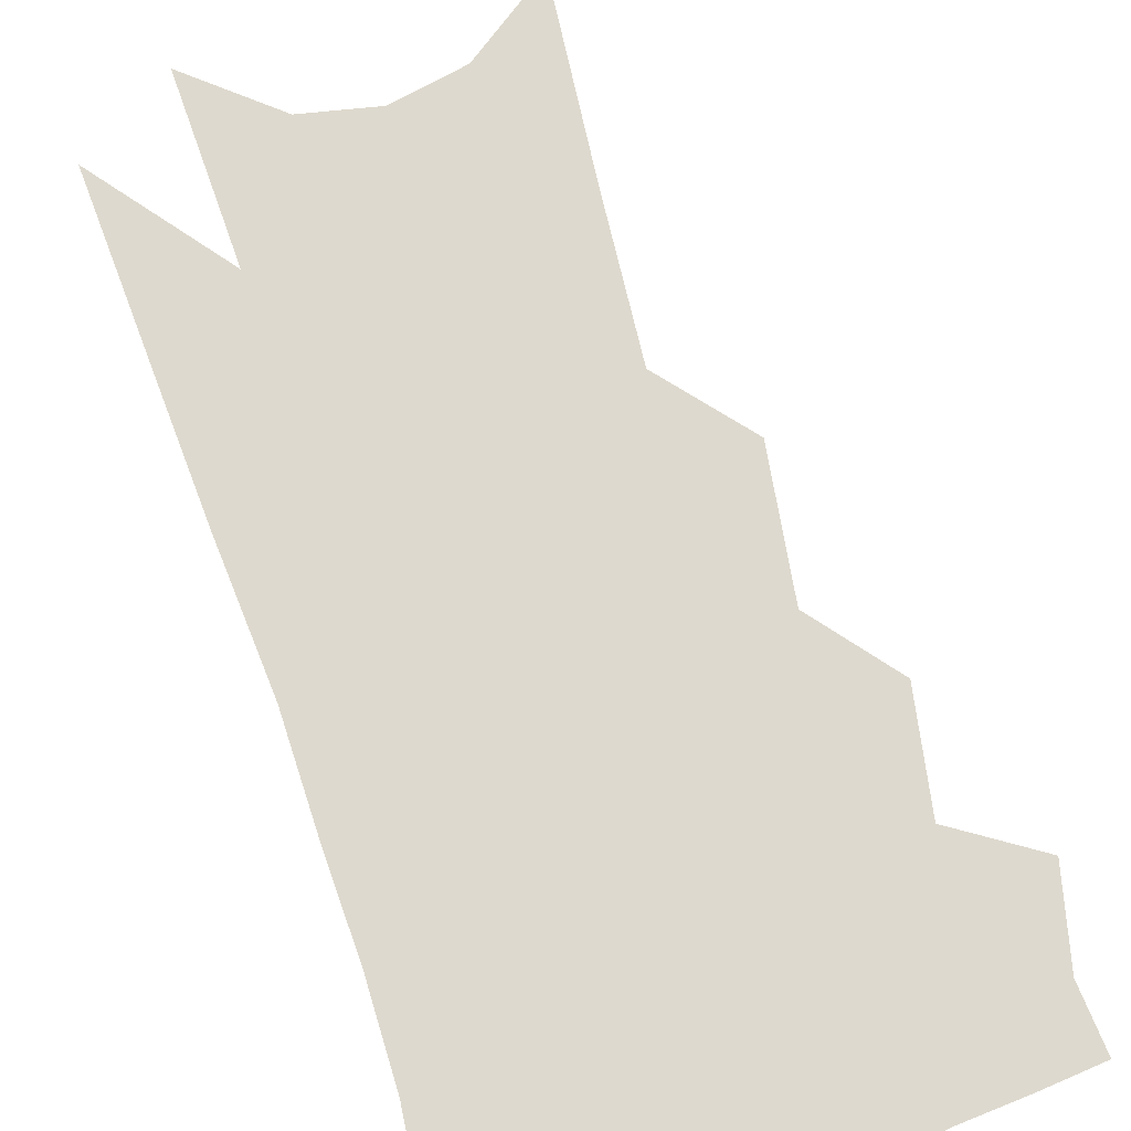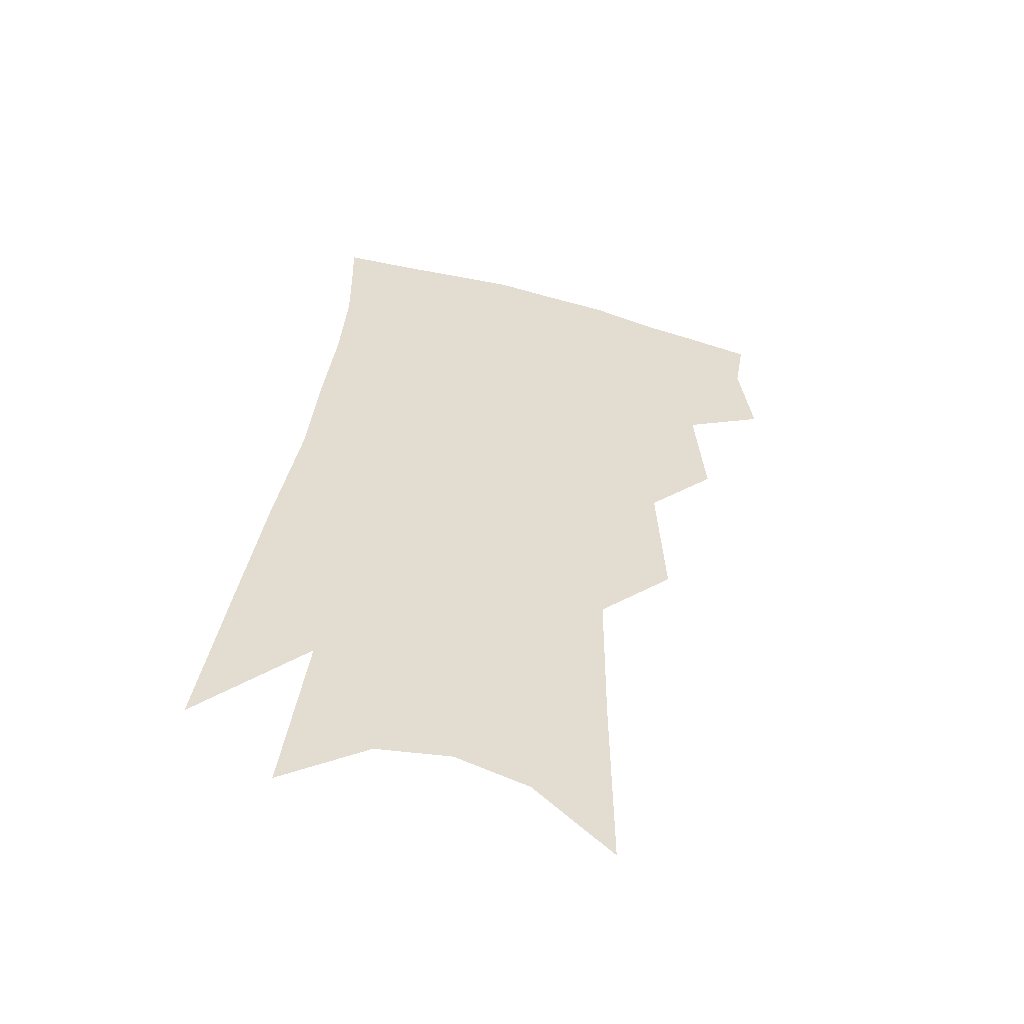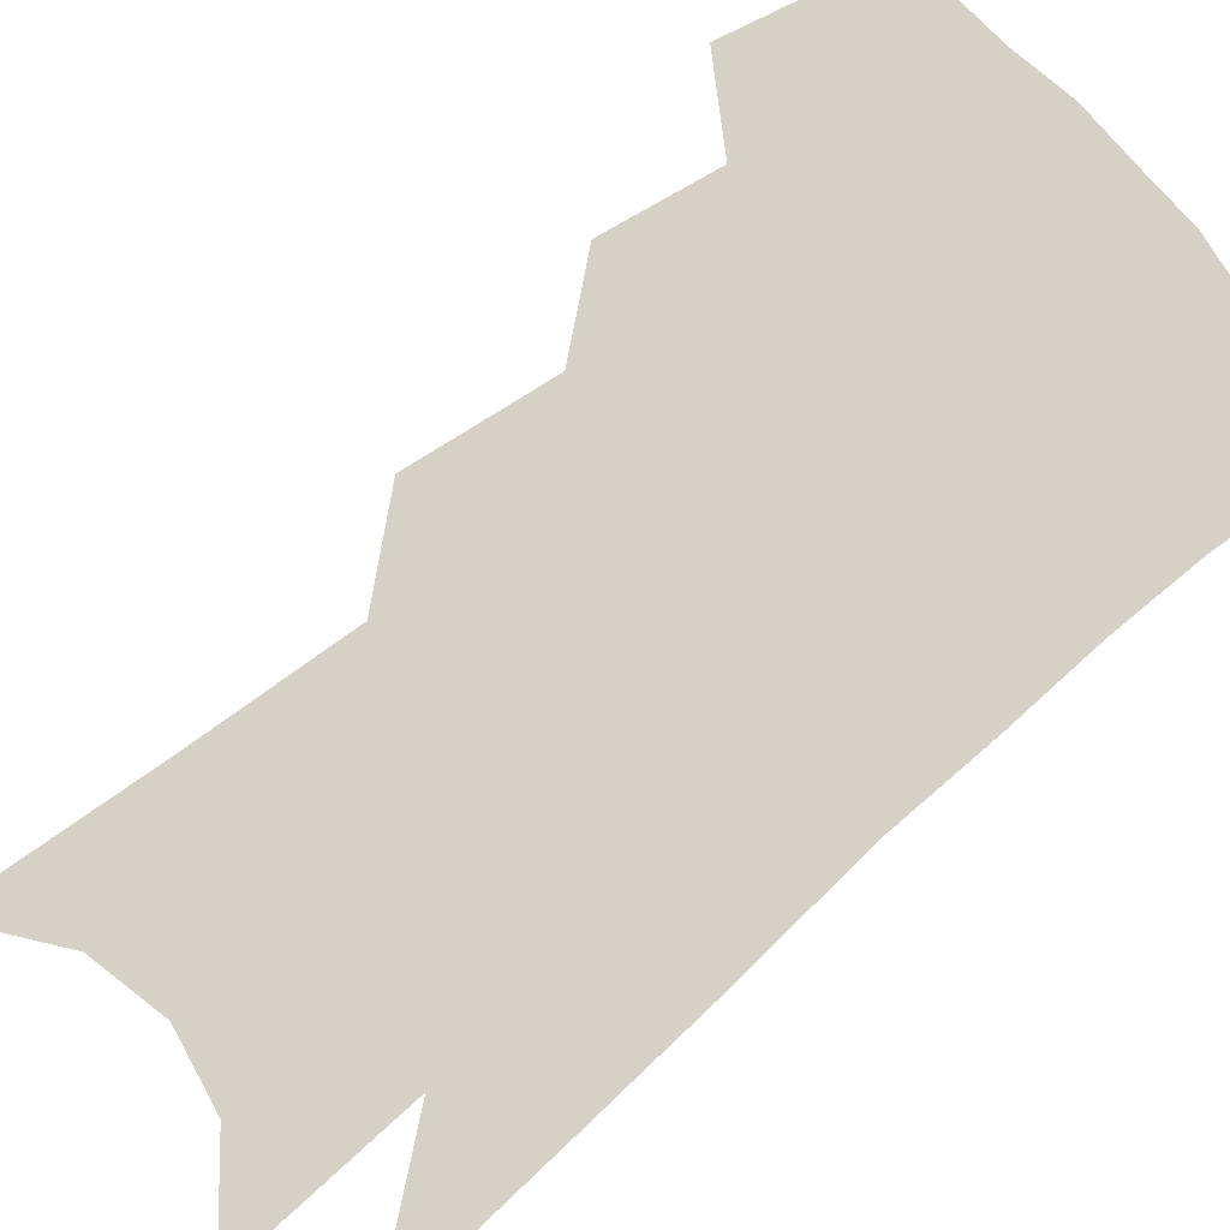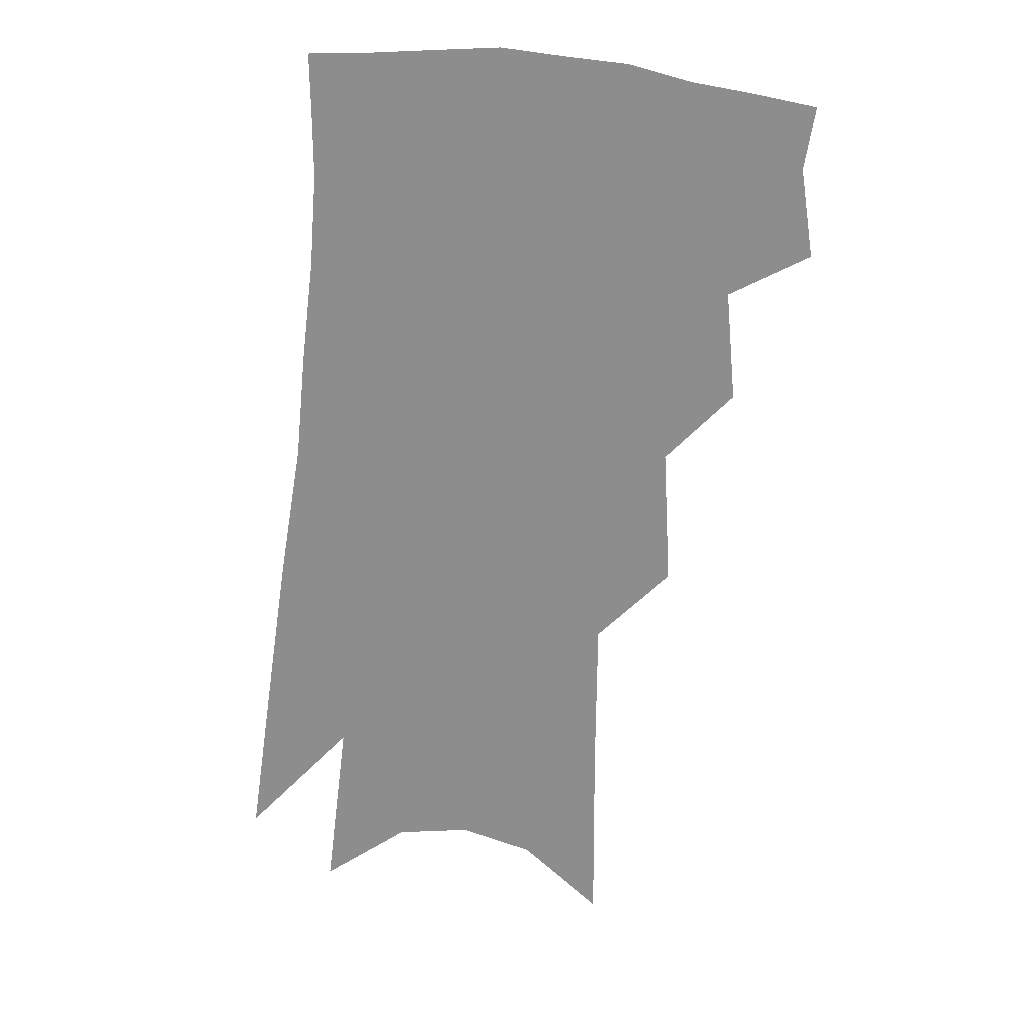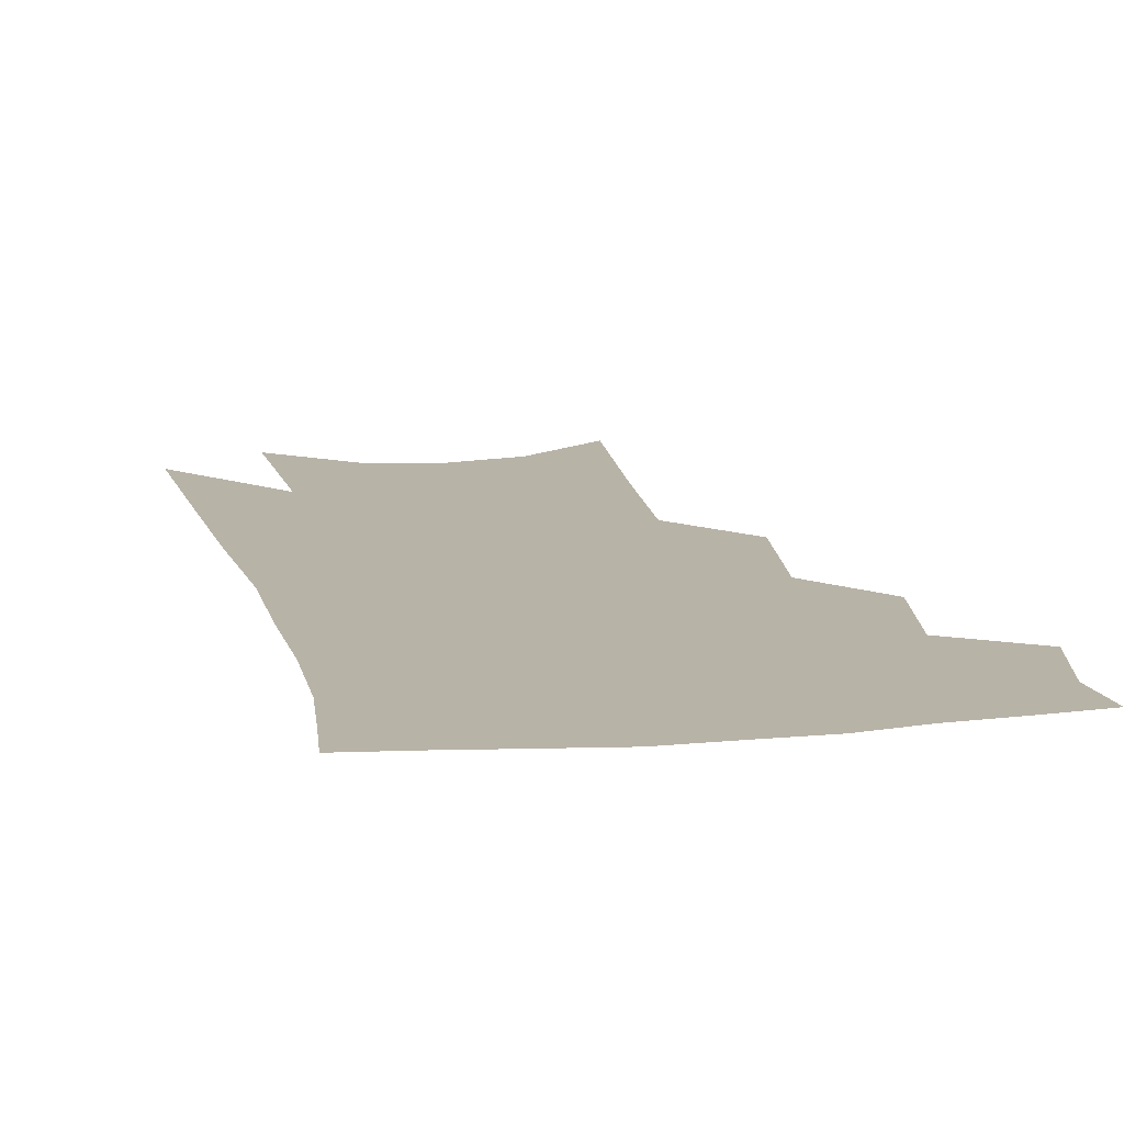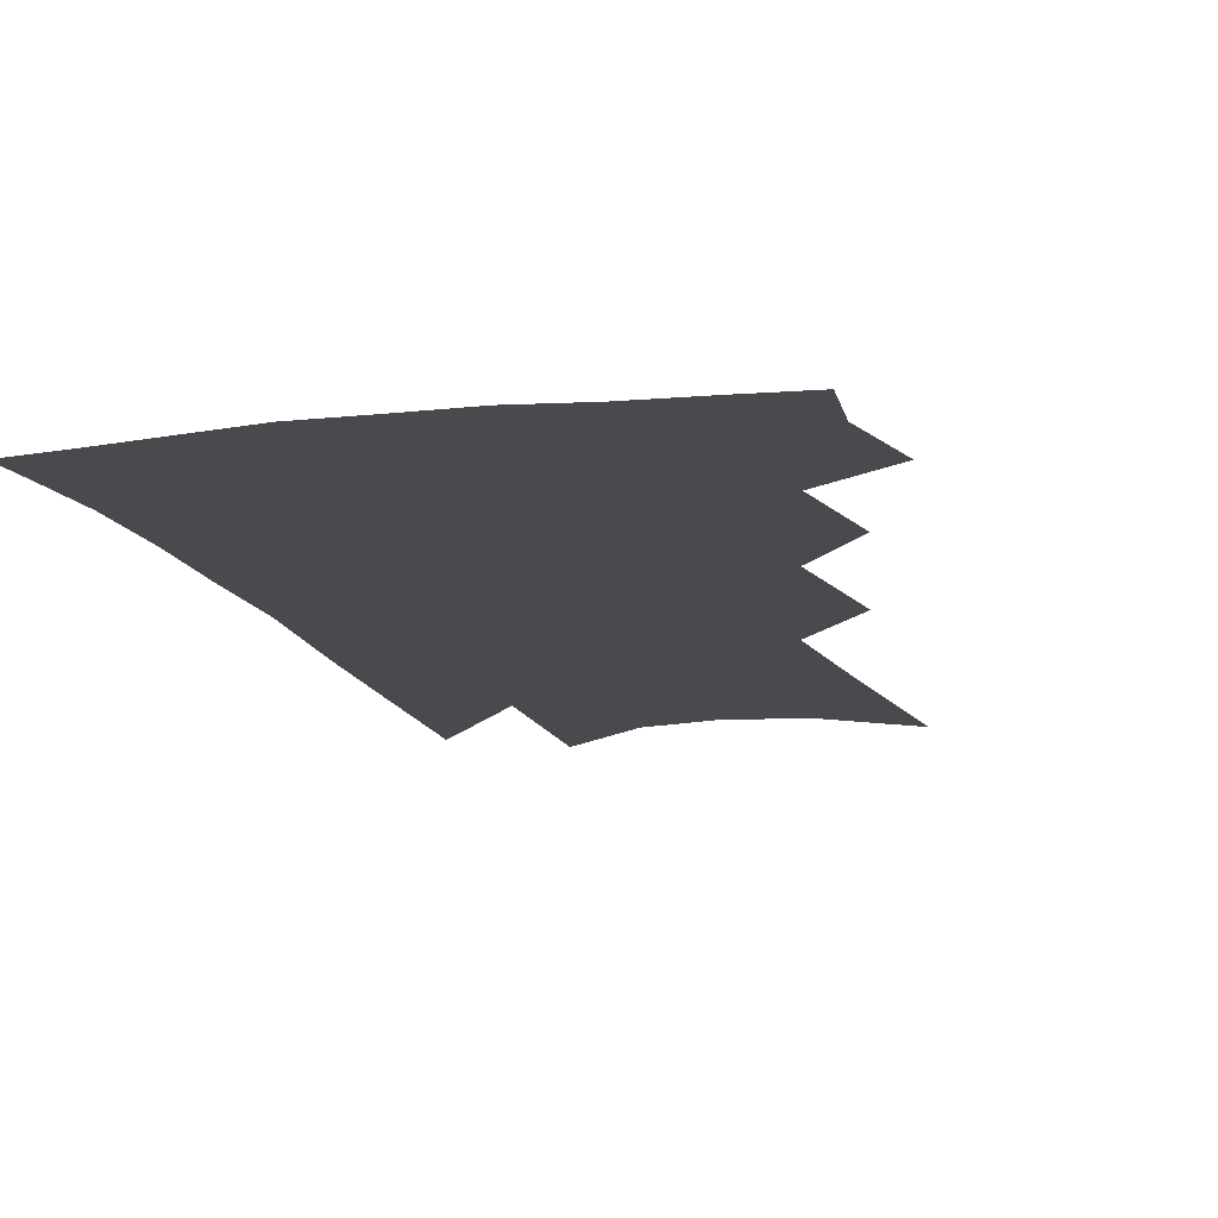
<metadata>
{"format":"obj","ext":"obj","renderer":"f3d","projection":"perspective","resolution":1024,"background":"white","views":[{"elev":71.4,"azim":167.4,"up":"+Z"},{"elev":-54.9,"azim":166.5,"up":"+Y"},{"elev":79.2,"azim":54.8,"up":"+Z"},{"elev":24.3,"azim":-173.5,"up":"+Y"},{"elev":12.8,"azim":173.1,"up":"+Z"},{"elev":-13.1,"azim":-159.3,"up":"+Z"}]}
</metadata>
<code>
v 489.4 348.8 0
v 493.6 377.6 0
v 490.3 397.6 0
v 512.4 299.1 0
v 515.6 334.9 0
v 516.3 361.1 0
v 513.8 381.2 0
v 510.1 401.4 0
v 531.9 231.3 0
v 534.3 276.2 0
v 535.5 310.8 0
v 537.4 342.7 0
v 536.2 364.3 0
v 533.6 384.3 0
v 530.1 404.6 0
v 556 92.03 0
v 556.4 156.2 0
v 556 207 0
v 556.7 253.6 0
v 556.5 288.3 0
v 557.5 321.3 0
v 557 345.3 0
v 556.4 367.3 0
v 554 387.1 0
v 549.9 409.8 0
v 581.2 114.4 0
v 579.3 170.3 0
v 577.7 217.2 0
v 577.2 260.4 0
v 577.2 297.2 0
v 577.3 326.2 0
v 576.9 349.1 0
v 576 369.3 0
v 574.4 389 0
v 570.4 411.8 0
v 604.7 121.6 0
v 601.1 179.4 0
v 598.6 225.7 0
v 597.2 265.7 0
v 596.3 300 0
v 596 327 0
v 595.8 350.2 0
v 595.9 371.5 0
v 594.3 390.9 0
v 590.5 414.1 0
v 628.7 118.7 0
v 623.6 175.1 0
v 619.3 224 0
v 617.1 263.7 0
v 615.7 296.7 0
v 614.6 326.5 0
v 614.4 351.8 0
v 614.8 372.3 0
v 614.8 391.3 0
v 612.2 412.7 0
v 656.7 98.98 0
v 649.5 158.4 0
v 642.2 213.6 0
v 639.2 253.4 0
v 636.3 289.6 0
v 633.8 322.5 0
v 632.8 349.8 0
v 633.5 372 0
v 634 391.8 0
v 633.1 411.4 0
v 684.5 120.8 0
v 676.5 176.8 0
v 669.4 225.8 0
v 661.8 272 0
v 658.5 306.5 0
v 654.5 340.2 0
v 652.2 370.6 0
v 652.3 391.8 0
v 652.6 410.7 0
f 5 6 1
f 1 6 2
f 6 7 2
f 2 7 3
f 7 8 3
f 10 11 4
f 4 11 5
f 11 12 5
f 5 12 6
f 12 13 6
f 6 13 7
f 13 14 7
f 7 14 8
f 14 15 8
f 18 19 9
f 9 19 10
f 19 20 10
f 10 20 11
f 20 21 11
f 11 21 12
f 21 22 12
f 12 22 13
f 22 23 13
f 13 23 14
f 23 24 14
f 14 24 15
f 24 25 15
f 16 26 17
f 26 27 17
f 17 27 18
f 27 28 18
f 18 28 19
f 28 29 19
f 19 29 20
f 29 30 20
f 20 30 21
f 30 31 21
f 21 31 22
f 31 32 22
f 22 32 23
f 32 33 23
f 23 33 24
f 33 34 24
f 24 34 25
f 34 35 25
f 26 36 27
f 36 37 27
f 27 37 28
f 37 38 28
f 28 38 29
f 38 39 29
f 29 39 30
f 39 40 30
f 30 40 31
f 40 41 31
f 31 41 32
f 41 42 32
f 32 42 33
f 42 43 33
f 33 43 34
f 43 44 34
f 34 44 35
f 44 45 35
f 36 46 37
f 46 47 37
f 37 47 38
f 47 48 38
f 38 48 39
f 48 49 39
f 39 49 40
f 49 50 40
f 40 50 41
f 50 51 41
f 41 51 42
f 51 52 42
f 42 52 43
f 52 53 43
f 43 53 44
f 53 54 44
f 44 54 45
f 54 55 45
f 46 56 47
f 56 57 47
f 47 57 48
f 57 58 48
f 48 58 49
f 58 59 49
f 49 59 50
f 59 60 50
f 50 60 51
f 60 61 51
f 51 61 52
f 61 62 52
f 52 62 53
f 62 63 53
f 53 63 54
f 63 64 54
f 54 64 55
f 64 65 55
f 57 66 58
f 66 67 58
f 58 67 59
f 67 68 59
f 59 68 60
f 68 69 60
f 60 69 61
f 69 70 61
f 61 70 62
f 70 71 62
f 62 71 63
f 71 72 63
f 63 72 64
f 72 73 64
f 64 73 65
f 73 74 65

</code>
